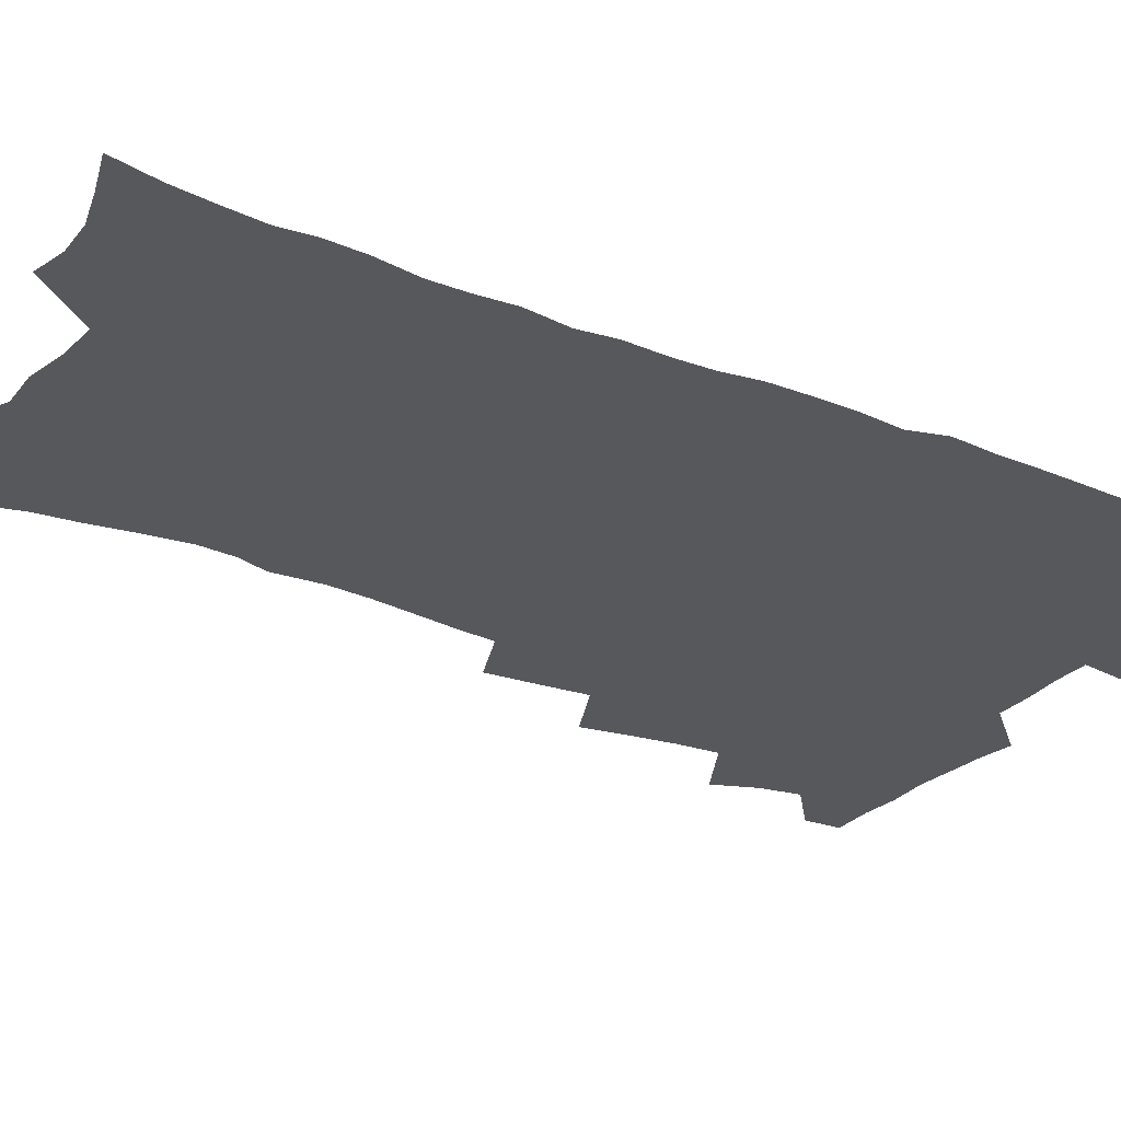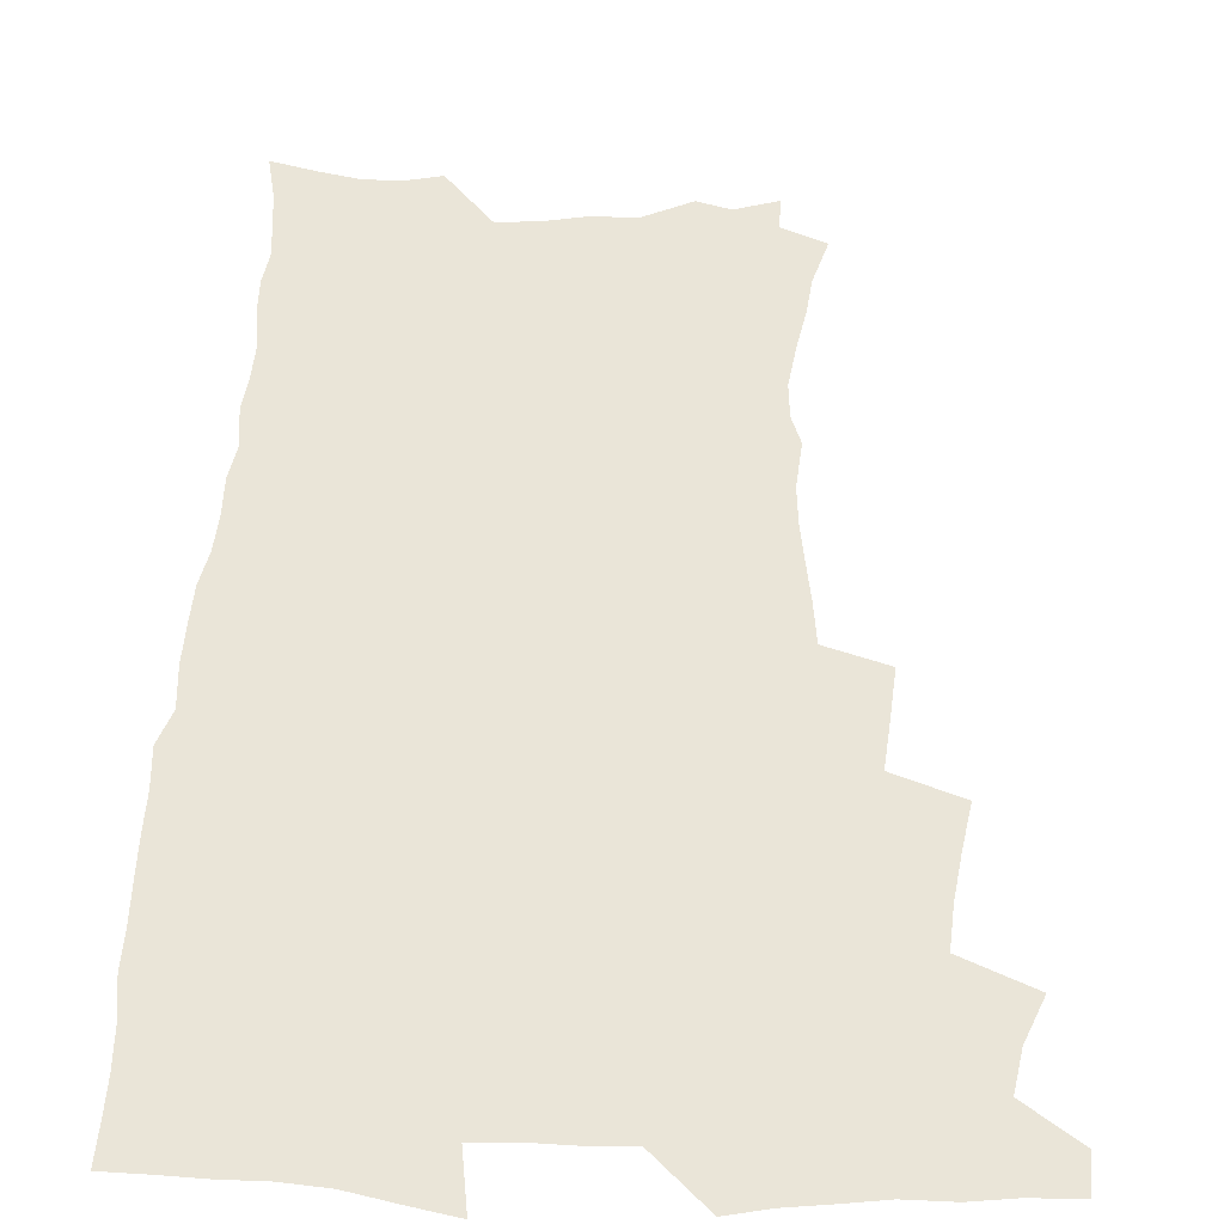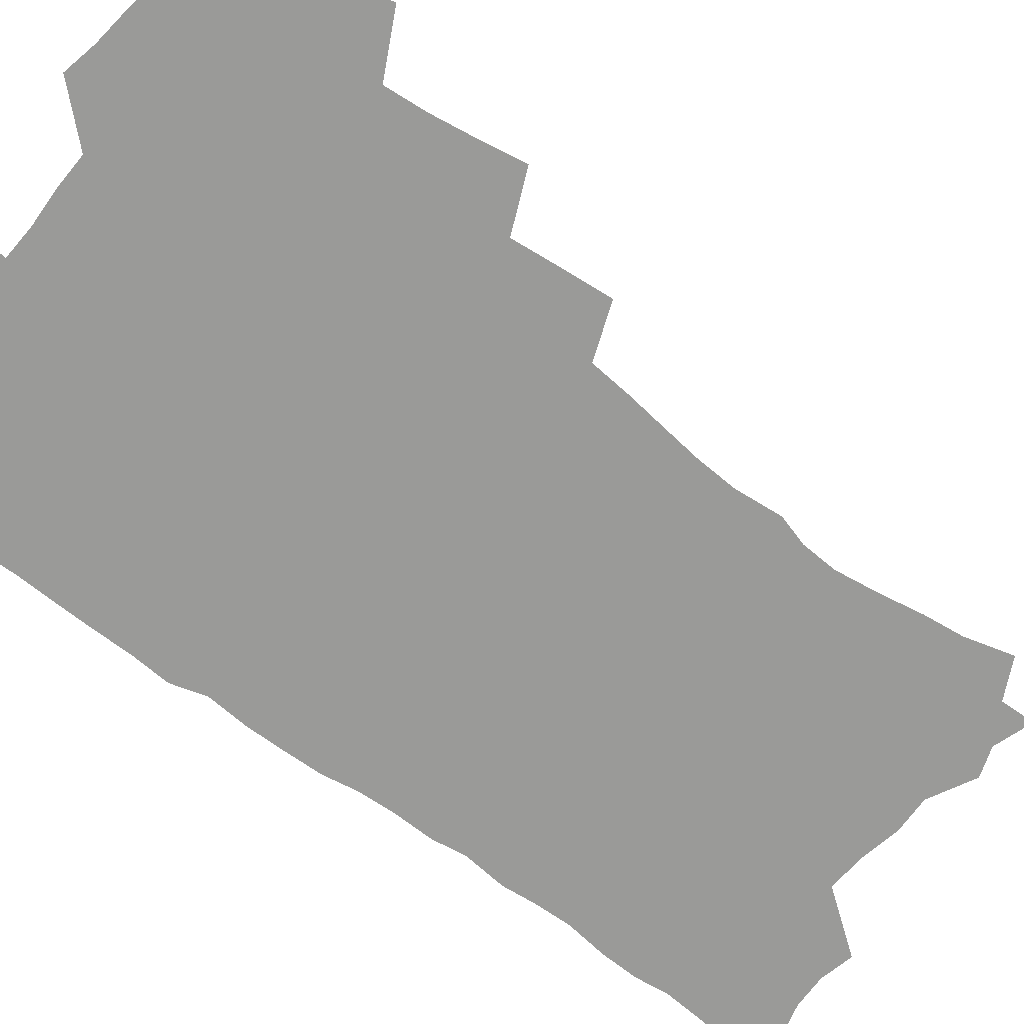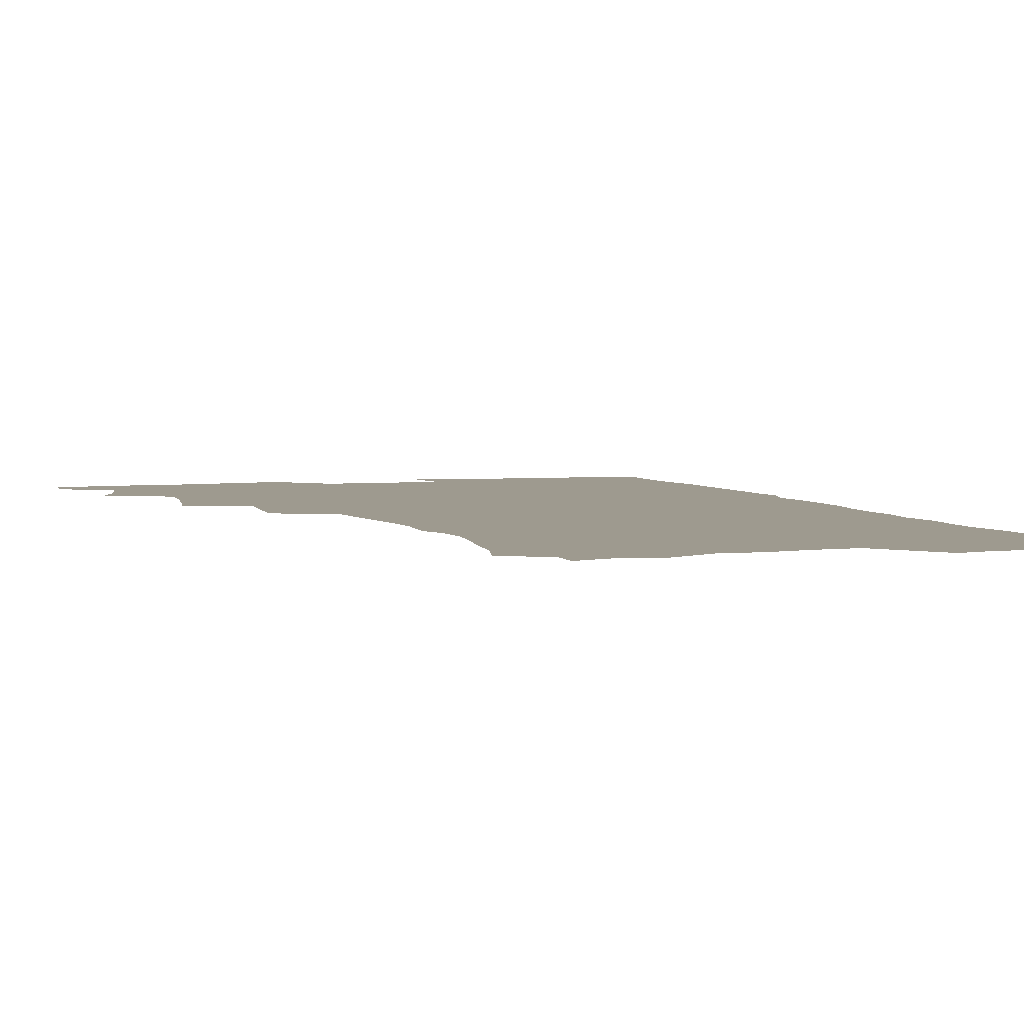
<metadata>
{"format":"obj","ext":"obj","renderer":"f3d","projection":"perspective","resolution":1024,"background":"white","views":[{"elev":-28.5,"azim":58.2,"up":"+Z"},{"elev":44.5,"azim":-178.0,"up":"+Z"},{"elev":-69.2,"azim":-127.4,"up":"+Z"},{"elev":3.8,"azim":-18.7,"up":"+Z"}]}
</metadata>
<code>
v 463.4 552.7 0
v 464.5 567.5 0
v 471.3 504.6 0
v 478.2 521.7 0
v 481.4 537.7 0
v 482 552.5 0
v 480.6 567.7 0
v 487.4 439.4 0
v 490.8 457.8 0
v 493.6 475.5 0
v 495.3 492.3 0
v 499.1 509 0
v 498.3 523.4 0
v 498 538.1 0
v 497.4 552.9 0
v 495.3 569.4 0
v 506.5 389.8 0
v 508.4 409.5 0
v 510.6 429.3 0
v 511.7 446.6 0
v 511.9 462.6 0
v 509.4 477 0
v 513.6 494.6 0
v 515 509.9 0
v 514.4 524 0
v 513.5 538.8 0
v 512.2 554 0
v 511.1 569.2 0
v 522.9 200.3 0
v 528.3 219.4 0
v 530.2 235.2 0
v 533.5 252.7 0
v 536.1 270.2 0
v 535.4 284.8 0
v 531.9 296.9 0
v 533.8 316.3 0
v 533.1 332.7 0
v 531.3 348.6 0
v 529.4 364.8 0
v 528 381.7 0
v 527 398.7 0
v 527.3 416.2 0
v 527.1 432.4 0
v 528.7 449.6 0
v 529.9 466 0
v 529.6 480.9 0
v 528.8 495.6 0
v 529 510.1 0
v 529 524.6 0
v 528.9 539.2 0
v 527.1 555.2 0
v 525.5 571.1 0
v 538.1 178.5 0
v 538.6 192.5 0
v 540.9 208.6 0
v 547.6 230.3 0
v 549.9 247.5 0
v 551.4 264.1 0
v 550.6 278.2 0
v 550.7 294 0
v 548.9 308 0
v 550.2 326.9 0
v 548.1 340.8 0
v 547.2 356.9 0
v 546.4 372.9 0
v 544.5 387.8 0
v 544 404.1 0
v 545.5 422 0
v 545.1 437.1 0
v 544.3 451.7 0
v 544.7 467 0
v 545.3 482.2 0
v 545.6 496.6 0
v 545.6 510.8 0
v 545.4 525 0
v 543.8 540.2 0
v 541.8 556.5 0
v 539.9 572.7 0
v 553.9 183.7 0
v 558.1 202 0
v 561.9 221.5 0
v 563.3 237.8 0
v 565.7 255.9 0
v 566 271.2 0
v 565.4 285.7 0
v 564.6 300.3 0
v 563.7 315.1 0
v 564.3 332.9 0
v 563.1 347.5 0
v 562.5 363 0
v 560.7 376.9 0
v 559.7 392 0
v 559.1 407.3 0
v 560.3 424.2 0
v 560.1 439.1 0
v 559.5 453.4 0
v 560.3 468.8 0
v 560.6 483.3 0
v 560.8 497.4 0
v 561.2 511.3 0
v 561.1 524.8 0
v 559.4 539.7 0
v 556.8 556.8 0
v 554 575.7 0
v 565.8 179.6 0
v 574.8 209.6 0
v 577.3 228 0
v 577.8 243.3 0
v 578.7 259.6 0
v 578.5 274.2 0
v 578.3 289.4 0
v 577.5 303.7 0
v 577.5 320.3 0
v 577.2 335.9 0
v 576.8 351.6 0
v 576.3 366.5 0
v 575.6 381.2 0
v 575.4 396.6 0
v 575.1 411.6 0
v 574.3 425.6 0
v 574.3 440.3 0
v 574.1 454.7 0
v 575.1 470.1 0
v 574.6 483.7 0
v 575.2 498.1 0
v 575.5 511.7 0
v 574.9 525.3 0
v 573.8 539.9 0
v 572.3 555.7 0
v 584.1 189.2 0
v 589.5 214.6 0
v 591.6 233.5 0
v 591.3 246.9 0
v 591.5 262.4 0
v 591.5 277.7 0
v 590.7 291.6 0
v 590.5 307 0
v 590.2 322.5 0
v 589.8 337.5 0
v 589.8 354.2 0
v 589.4 367.7 0
v 589.4 383.9 0
v 589.2 398.5 0
v 588.9 413 0
v 589.2 428.2 0
v 588.2 441.5 0
v 588.9 456.8 0
v 589.1 470.8 0
v 588.9 484.5 0
v 589 498.3 0
v 589.1 512 0
v 588.8 525.9 0
v 588 540.7 0
v 586.8 556.2 0
v 599.1 188.7 0
v 602.9 215.5 0
v 603.7 232.7 0
v 603.6 247 0
v 603.9 263.6 0
v 603.9 279.6 0
v 603.6 294.5 0
v 603.5 310.1 0
v 603.3 325.5 0
v 602.8 339.7 0
v 602.6 353 0
v 602.5 369.2 0
v 602.6 384.7 0
v 602.5 399.7 0
v 602.4 413.6 0
v 602.6 429.3 0
v 602.2 442.6 0
v 602.8 457.8 0
v 602.8 471.2 0
v 602.6 484.7 0
v 602.6 498.1 0
v 603 512.1 0
v 602.9 526 0
v 602.8 540.1 0
v 601.9 555.6 0
v 615.1 191.9 0
v 616.2 214.3 0
v 616.5 233.9 0
v 616.4 249.1 0
v 616.3 264.3 0
v 616.3 280.9 0
v 616 294.8 0
v 615.9 310.3 0
v 615.8 325.3 0
v 615.6 340.5 0
v 615.4 354.7 0
v 615.3 370.3 0
v 615.9 383.5 0
v 615.7 399 0
v 615.8 413.3 0
v 615.8 429.1 0
v 615.9 443.4 0
v 616.1 457.7 0
v 616.4 471.3 0
v 616.7 485.1 0
v 617.2 498.7 0
v 616.9 512.3 0
v 617 526 0
v 617.1 539.8 0
v 616.3 556.3 0
v 613.5 578.6 0
v 630.6 193 0
v 629.6 215.4 0
v 629.2 232.9 0
v 628.8 249.9 0
v 628.7 264.5 0
v 628.5 281.1 0
v 628.4 295.5 0
v 628.3 311 0
v 628.3 325.5 0
v 628.3 341.2 0
v 628.2 355.9 0
v 628.7 368.3 0
v 628.8 385.4 0
v 628.8 399.9 0
v 629.2 413.4 0
v 629.2 428.6 0
v 629.4 443 0
v 629.4 457.5 0
v 629.9 470.8 0
v 630.8 484 0
v 630.7 498.9 0
v 630.9 512.2 0
v 631.2 525.7 0
v 631.2 540.1 0
v 631.3 554.5 0
v 629.3 574.9 0
v 648.2 168.9 0
v 644.4 194.1 0
v 643 213.5 0
v 642.1 231.6 0
v 641.8 247.5 0
v 641 265.4 0
v 640.8 280.7 0
v 640.8 295.1 0
v 641.4 308.2 0
v 640.5 327 0
v 641.1 339.9 0
v 640.9 355.6 0
v 641.4 369.4 0
v 641.8 383.8 0
v 641.8 398.5 0
v 643 411.5 0
v 642.5 428.3 0
v 643.1 441.8 0
v 643.3 456.1 0
v 643.8 469.9 0
v 644.3 483.8 0
v 644.5 498.3 0
v 645.1 511.9 0
v 645.2 525.8 0
v 645.5 540 0
v 645.6 554.5 0
v 645.6 570.9 0
v 661.7 172.1 0
v 658.8 191.7 0
v 656.6 211.4 0
v 655.1 229.8 0
v 654.7 245.6 0
v 653.7 262.9 0
v 653.8 277.8 0
v 653 294.1 0
v 654 307.2 0
v 653.5 323.9 0
v 653.6 338.8 0
v 653.9 353.4 0
v 654.9 366.8 0
v 655 382.2 0
v 656.8 395.3 0
v 656.1 411.9 0
v 656.3 426.4 0
v 656.9 440.4 0
v 657.4 454.5 0
v 657.6 468.9 0
v 658.4 482.5 0
v 657.7 498.6 0
v 658.9 511.6 0
v 659.5 525.5 0
v 659.9 539.6 0
v 660.3 554.5 0
v 660.8 569.2 0
v 675.5 171.8 0
v 673 189.5 0
v 671.2 207 0
v 669.6 224.8 0
v 668.2 242.2 0
v 668.6 256.7 0
v 667.4 273.8 0
v 667.2 289.1 0
v 667.4 304.1 0
v 666.9 320 0
v 669.1 332.7 0
v 667.8 349.9 0
v 667.9 365.1 0
v 669 379 0
v 670.6 392.9 0
v 670.5 408.7 0
v 671.8 422.7 0
v 671.5 438.1 0
v 671.4 453.1 0
v 672.1 467.3 0
v 672.5 481.8 0
v 672.1 496.7 0
v 674.2 510.4 0
v 673.6 525.4 0
v 673.9 539 0
v 675.1 553.9 0
v 675.7 569.1 0
v 690.6 167.8 0
v 688.8 184.1 0
v 685.4 203.6 0
v 683.7 220.5 0
v 683.7 235.6 0
v 682.5 252.1 0
v 682.3 267.4 0
v 682.7 282.3 0
v 681.8 298.7 0
v 680.9 315.2 0
v 682.4 329.1 0
v 683.3 343.8 0
v 683.1 359.6 0
v 686.1 372.7 0
v 685 389.6 0
v 686.5 403.9 0
v 686.7 419.5 0
v 686.1 435.6 0
v 686.1 450.6 0
v 687.7 464.7 0
v 688.5 479.4 0
v 689.8 494 0
v 688.6 509.9 0
v 689.2 524.3 0
v 689.6 538.8 0
v 689.7 553.3 0
v 690.5 568.2 0
v 706.4 162.8 0
v 703 181.1 0
v 701.6 197 0
v 700.5 212.6 0
v 702.2 225.5 0
v 701.9 240.8 0
v 699.8 258.1 0
v 700.4 272.6 0
v 701.8 286.7 0
v 700.1 304.2 0
v 702.2 318 0
v 701.9 334.3 0
v 702.7 349.6 0
v 705.2 363.7 0
v 705.8 379.6 0
v 706.1 395.6 0
v 704.9 413 0
v 709.1 426.9 0
v 708 443.4 0
v 708.1 459.1 0
v 707.8 474.8 0
v 707.4 490.7 0
v 707.6 506.2 0
v 705.5 522.9 0
v 704.9 538.3 0
v 705 553.1 0
v 705.4 567.7 0
v 706 586 0
f 5 6 1
f 1 6 2
f 6 7 2
f 11 12 3
f 3 12 4
f 12 13 4
f 4 13 5
f 13 14 5
f 5 14 6
f 14 15 6
f 6 15 7
f 15 16 7
f 19 20 8
f 8 20 9
f 20 21 9
f 9 21 10
f 21 22 10
f 10 22 11
f 22 23 11
f 11 23 12
f 23 24 12
f 12 24 13
f 24 25 13
f 13 25 14
f 25 26 14
f 14 26 15
f 26 27 15
f 15 27 16
f 27 28 16
f 40 41 17
f 17 41 18
f 41 42 18
f 18 42 19
f 42 43 19
f 19 43 20
f 43 44 20
f 20 44 21
f 44 45 21
f 21 45 22
f 45 46 22
f 22 46 23
f 46 47 23
f 23 47 24
f 47 48 24
f 24 48 25
f 48 49 25
f 25 49 26
f 49 50 26
f 26 50 27
f 50 51 27
f 27 51 28
f 51 52 28
f 54 55 29
f 29 55 30
f 55 56 30
f 30 56 31
f 56 57 31
f 31 57 32
f 57 58 32
f 32 58 33
f 58 59 33
f 33 59 34
f 59 60 34
f 34 60 35
f 60 61 35
f 35 61 36
f 61 62 36
f 36 62 37
f 62 63 37
f 37 63 38
f 63 64 38
f 38 64 39
f 64 65 39
f 39 65 40
f 65 66 40
f 40 66 41
f 66 67 41
f 41 67 42
f 67 68 42
f 42 68 43
f 68 69 43
f 43 69 44
f 69 70 44
f 44 70 45
f 70 71 45
f 45 71 46
f 71 72 46
f 46 72 47
f 72 73 47
f 47 73 48
f 73 74 48
f 48 74 49
f 74 75 49
f 49 75 50
f 75 76 50
f 50 76 51
f 76 77 51
f 51 77 52
f 77 78 52
f 53 79 54
f 79 80 54
f 54 80 55
f 80 81 55
f 55 81 56
f 81 82 56
f 56 82 57
f 82 83 57
f 57 83 58
f 83 84 58
f 58 84 59
f 84 85 59
f 59 85 60
f 85 86 60
f 60 86 61
f 86 87 61
f 61 87 62
f 87 88 62
f 62 88 63
f 88 89 63
f 63 89 64
f 89 90 64
f 64 90 65
f 90 91 65
f 65 91 66
f 91 92 66
f 66 92 67
f 92 93 67
f 67 93 68
f 93 94 68
f 68 94 69
f 94 95 69
f 69 95 70
f 95 96 70
f 70 96 71
f 96 97 71
f 71 97 72
f 97 98 72
f 72 98 73
f 98 99 73
f 73 99 74
f 99 100 74
f 74 100 75
f 100 101 75
f 75 101 76
f 101 102 76
f 76 102 77
f 102 103 77
f 77 103 78
f 103 104 78
f 79 105 80
f 105 106 80
f 80 106 81
f 106 107 81
f 81 107 82
f 107 108 82
f 82 108 83
f 108 109 83
f 83 109 84
f 109 110 84
f 84 110 85
f 110 111 85
f 85 111 86
f 111 112 86
f 86 112 87
f 112 113 87
f 87 113 88
f 113 114 88
f 88 114 89
f 114 115 89
f 89 115 90
f 115 116 90
f 90 116 91
f 116 117 91
f 91 117 92
f 117 118 92
f 92 118 93
f 118 119 93
f 93 119 94
f 119 120 94
f 94 120 95
f 120 121 95
f 95 121 96
f 121 122 96
f 96 122 97
f 122 123 97
f 97 123 98
f 123 124 98
f 98 124 99
f 124 125 99
f 99 125 100
f 125 126 100
f 100 126 101
f 126 127 101
f 101 127 102
f 127 128 102
f 102 128 103
f 128 129 103
f 103 129 104
f 105 130 106
f 130 131 106
f 106 131 107
f 131 132 107
f 107 132 108
f 132 133 108
f 108 133 109
f 133 134 109
f 109 134 110
f 134 135 110
f 110 135 111
f 135 136 111
f 111 136 112
f 136 137 112
f 112 137 113
f 137 138 113
f 113 138 114
f 138 139 114
f 114 139 115
f 139 140 115
f 115 140 116
f 140 141 116
f 116 141 117
f 141 142 117
f 117 142 118
f 142 143 118
f 118 143 119
f 143 144 119
f 119 144 120
f 144 145 120
f 120 145 121
f 145 146 121
f 121 146 122
f 146 147 122
f 122 147 123
f 147 148 123
f 123 148 124
f 148 149 124
f 124 149 125
f 149 150 125
f 125 150 126
f 150 151 126
f 126 151 127
f 151 152 127
f 127 152 128
f 152 153 128
f 128 153 129
f 153 154 129
f 130 155 131
f 155 156 131
f 131 156 132
f 156 157 132
f 132 157 133
f 157 158 133
f 133 158 134
f 158 159 134
f 134 159 135
f 159 160 135
f 135 160 136
f 160 161 136
f 136 161 137
f 161 162 137
f 137 162 138
f 162 163 138
f 138 163 139
f 163 164 139
f 139 164 140
f 164 165 140
f 140 165 141
f 165 166 141
f 141 166 142
f 166 167 142
f 142 167 143
f 167 168 143
f 143 168 144
f 168 169 144
f 144 169 145
f 169 170 145
f 145 170 146
f 170 171 146
f 146 171 147
f 171 172 147
f 147 172 148
f 172 173 148
f 148 173 149
f 173 174 149
f 149 174 150
f 174 175 150
f 150 175 151
f 175 176 151
f 151 176 152
f 176 177 152
f 152 177 153
f 177 178 153
f 153 178 154
f 178 179 154
f 155 180 156
f 180 181 156
f 156 181 157
f 181 182 157
f 157 182 158
f 182 183 158
f 158 183 159
f 183 184 159
f 159 184 160
f 184 185 160
f 160 185 161
f 185 186 161
f 161 186 162
f 186 187 162
f 162 187 163
f 187 188 163
f 163 188 164
f 188 189 164
f 164 189 165
f 189 190 165
f 165 190 166
f 190 191 166
f 166 191 167
f 191 192 167
f 167 192 168
f 192 193 168
f 168 193 169
f 193 194 169
f 169 194 170
f 194 195 170
f 170 195 171
f 195 196 171
f 171 196 172
f 196 197 172
f 172 197 173
f 197 198 173
f 173 198 174
f 198 199 174
f 174 199 175
f 199 200 175
f 175 200 176
f 200 201 176
f 176 201 177
f 201 202 177
f 177 202 178
f 202 203 178
f 178 203 179
f 203 204 179
f 180 206 181
f 206 207 181
f 181 207 182
f 207 208 182
f 182 208 183
f 208 209 183
f 183 209 184
f 209 210 184
f 184 210 185
f 210 211 185
f 185 211 186
f 211 212 186
f 186 212 187
f 212 213 187
f 187 213 188
f 213 214 188
f 188 214 189
f 214 215 189
f 189 215 190
f 215 216 190
f 190 216 191
f 216 217 191
f 191 217 192
f 217 218 192
f 192 218 193
f 218 219 193
f 193 219 194
f 219 220 194
f 194 220 195
f 220 221 195
f 195 221 196
f 221 222 196
f 196 222 197
f 222 223 197
f 197 223 198
f 223 224 198
f 198 224 199
f 224 225 199
f 199 225 200
f 225 226 200
f 200 226 201
f 226 227 201
f 201 227 202
f 227 228 202
f 202 228 203
f 228 229 203
f 203 229 204
f 229 230 204
f 204 230 205
f 230 231 205
f 232 233 206
f 206 233 207
f 233 234 207
f 207 234 208
f 234 235 208
f 208 235 209
f 235 236 209
f 209 236 210
f 236 237 210
f 210 237 211
f 237 238 211
f 211 238 212
f 238 239 212
f 212 239 213
f 239 240 213
f 213 240 214
f 240 241 214
f 214 241 215
f 241 242 215
f 215 242 216
f 242 243 216
f 216 243 217
f 243 244 217
f 217 244 218
f 244 245 218
f 218 245 219
f 245 246 219
f 219 246 220
f 246 247 220
f 220 247 221
f 247 248 221
f 221 248 222
f 248 249 222
f 222 249 223
f 249 250 223
f 223 250 224
f 250 251 224
f 224 251 225
f 251 252 225
f 225 252 226
f 252 253 226
f 226 253 227
f 253 254 227
f 227 254 228
f 254 255 228
f 228 255 229
f 255 256 229
f 229 256 230
f 256 257 230
f 230 257 231
f 257 258 231
f 232 259 233
f 259 260 233
f 233 260 234
f 260 261 234
f 234 261 235
f 261 262 235
f 235 262 236
f 262 263 236
f 236 263 237
f 263 264 237
f 237 264 238
f 264 265 238
f 238 265 239
f 265 266 239
f 239 266 240
f 266 267 240
f 240 267 241
f 267 268 241
f 241 268 242
f 268 269 242
f 242 269 243
f 269 270 243
f 243 270 244
f 270 271 244
f 244 271 245
f 271 272 245
f 245 272 246
f 272 273 246
f 246 273 247
f 273 274 247
f 247 274 248
f 274 275 248
f 248 275 249
f 275 276 249
f 249 276 250
f 276 277 250
f 250 277 251
f 277 278 251
f 251 278 252
f 278 279 252
f 252 279 253
f 279 280 253
f 253 280 254
f 280 281 254
f 254 281 255
f 281 282 255
f 255 282 256
f 282 283 256
f 256 283 257
f 283 284 257
f 257 284 258
f 284 285 258
f 259 286 260
f 286 287 260
f 260 287 261
f 287 288 261
f 261 288 262
f 288 289 262
f 262 289 263
f 289 290 263
f 263 290 264
f 290 291 264
f 264 291 265
f 291 292 265
f 265 292 266
f 292 293 266
f 266 293 267
f 293 294 267
f 267 294 268
f 294 295 268
f 268 295 269
f 295 296 269
f 269 296 270
f 296 297 270
f 270 297 271
f 297 298 271
f 271 298 272
f 298 299 272
f 272 299 273
f 299 300 273
f 273 300 274
f 300 301 274
f 274 301 275
f 301 302 275
f 275 302 276
f 302 303 276
f 276 303 277
f 303 304 277
f 277 304 278
f 304 305 278
f 278 305 279
f 305 306 279
f 279 306 280
f 306 307 280
f 280 307 281
f 307 308 281
f 281 308 282
f 308 309 282
f 282 309 283
f 309 310 283
f 283 310 284
f 310 311 284
f 284 311 285
f 311 312 285
f 286 313 287
f 313 314 287
f 287 314 288
f 314 315 288
f 288 315 289
f 315 316 289
f 289 316 290
f 316 317 290
f 290 317 291
f 317 318 291
f 291 318 292
f 318 319 292
f 292 319 293
f 319 320 293
f 293 320 294
f 320 321 294
f 294 321 295
f 321 322 295
f 295 322 296
f 322 323 296
f 296 323 297
f 323 324 297
f 297 324 298
f 324 325 298
f 298 325 299
f 325 326 299
f 299 326 300
f 326 327 300
f 300 327 301
f 327 328 301
f 301 328 302
f 328 329 302
f 302 329 303
f 329 330 303
f 303 330 304
f 330 331 304
f 304 331 305
f 331 332 305
f 305 332 306
f 332 333 306
f 306 333 307
f 333 334 307
f 307 334 308
f 334 335 308
f 308 335 309
f 335 336 309
f 309 336 310
f 336 337 310
f 310 337 311
f 337 338 311
f 311 338 312
f 338 339 312
f 313 340 314
f 340 341 314
f 314 341 315
f 341 342 315
f 315 342 316
f 342 343 316
f 316 343 317
f 343 344 317
f 317 344 318
f 344 345 318
f 318 345 319
f 345 346 319
f 319 346 320
f 346 347 320
f 320 347 321
f 347 348 321
f 321 348 322
f 348 349 322
f 322 349 323
f 349 350 323
f 323 350 324
f 350 351 324
f 324 351 325
f 351 352 325
f 325 352 326
f 352 353 326
f 326 353 327
f 353 354 327
f 327 354 328
f 354 355 328
f 328 355 329
f 355 356 329
f 329 356 330
f 356 357 330
f 330 357 331
f 357 358 331
f 331 358 332
f 358 359 332
f 332 359 333
f 359 360 333
f 333 360 334
f 360 361 334
f 334 361 335
f 361 362 335
f 335 362 336
f 362 363 336
f 336 363 337
f 363 364 337
f 337 364 338
f 364 365 338
f 338 365 339
f 365 366 339

</code>
